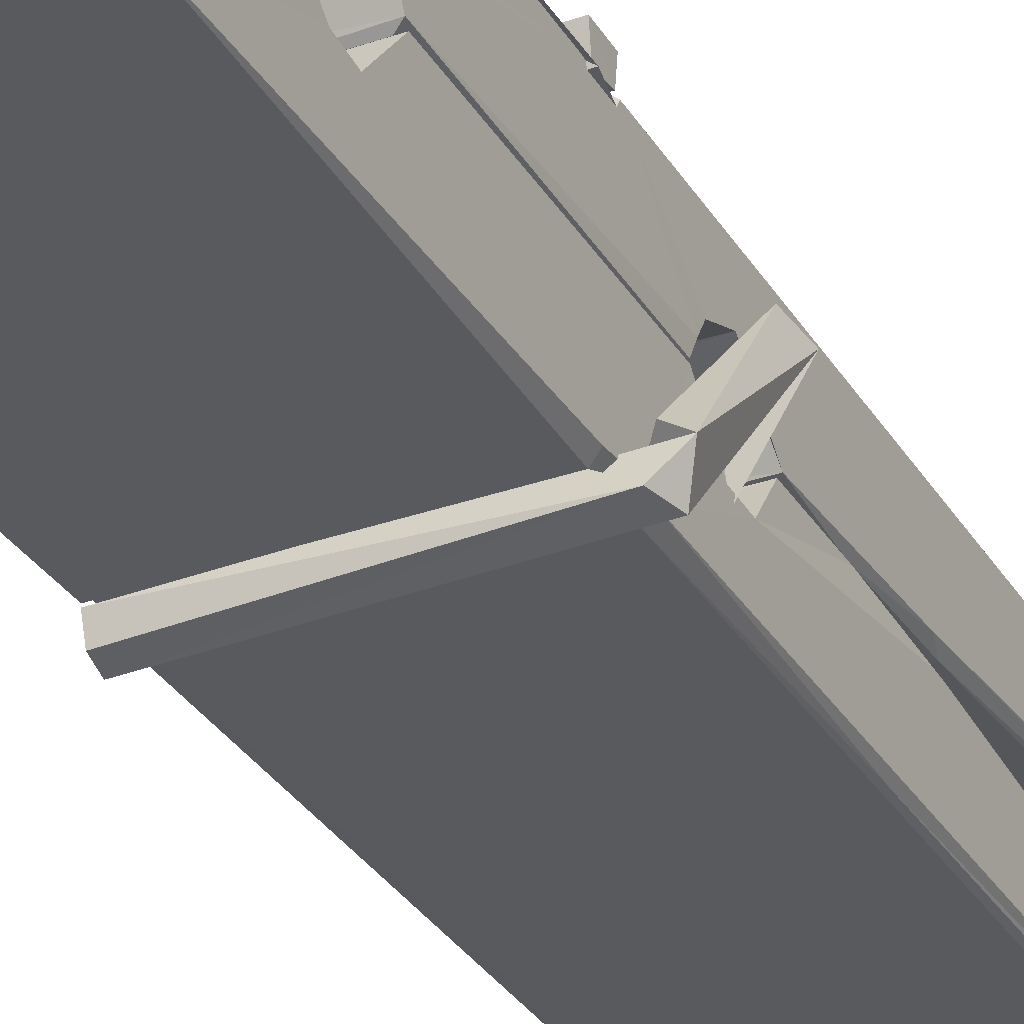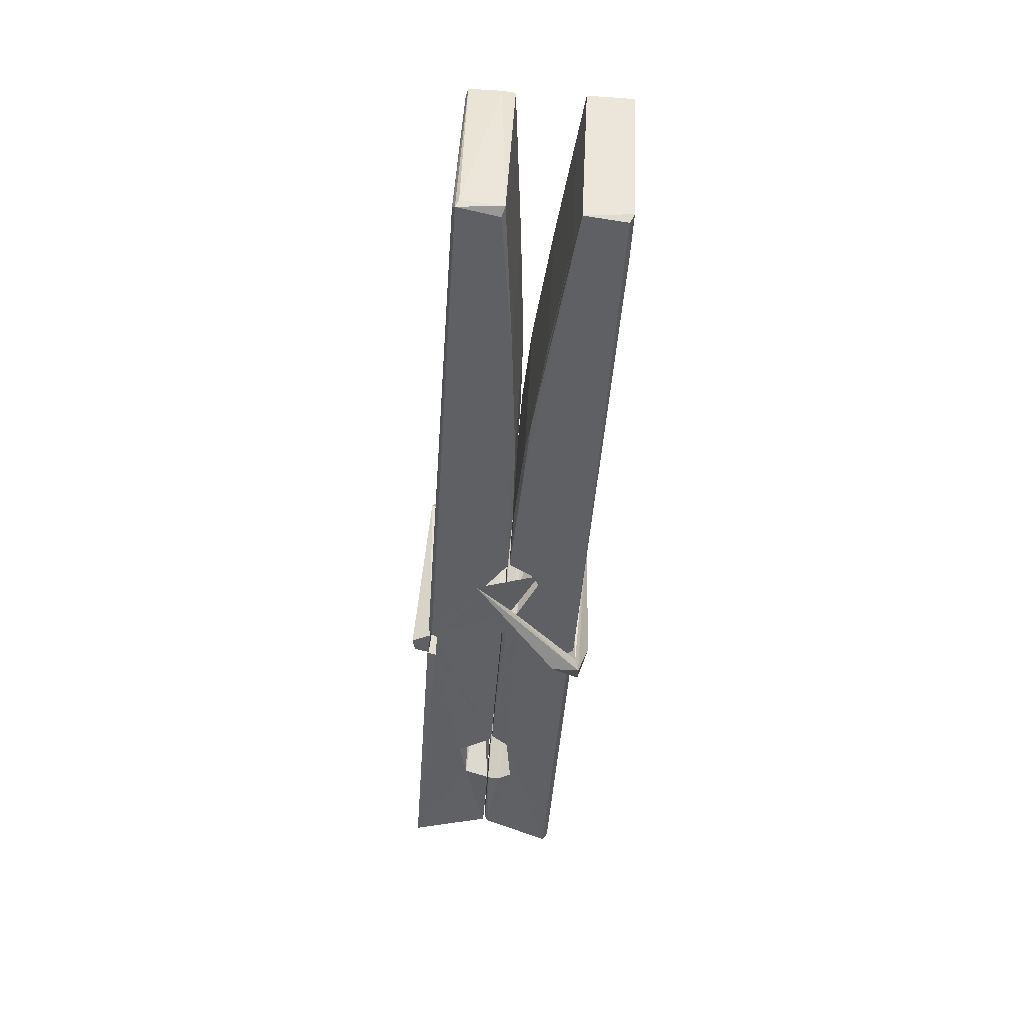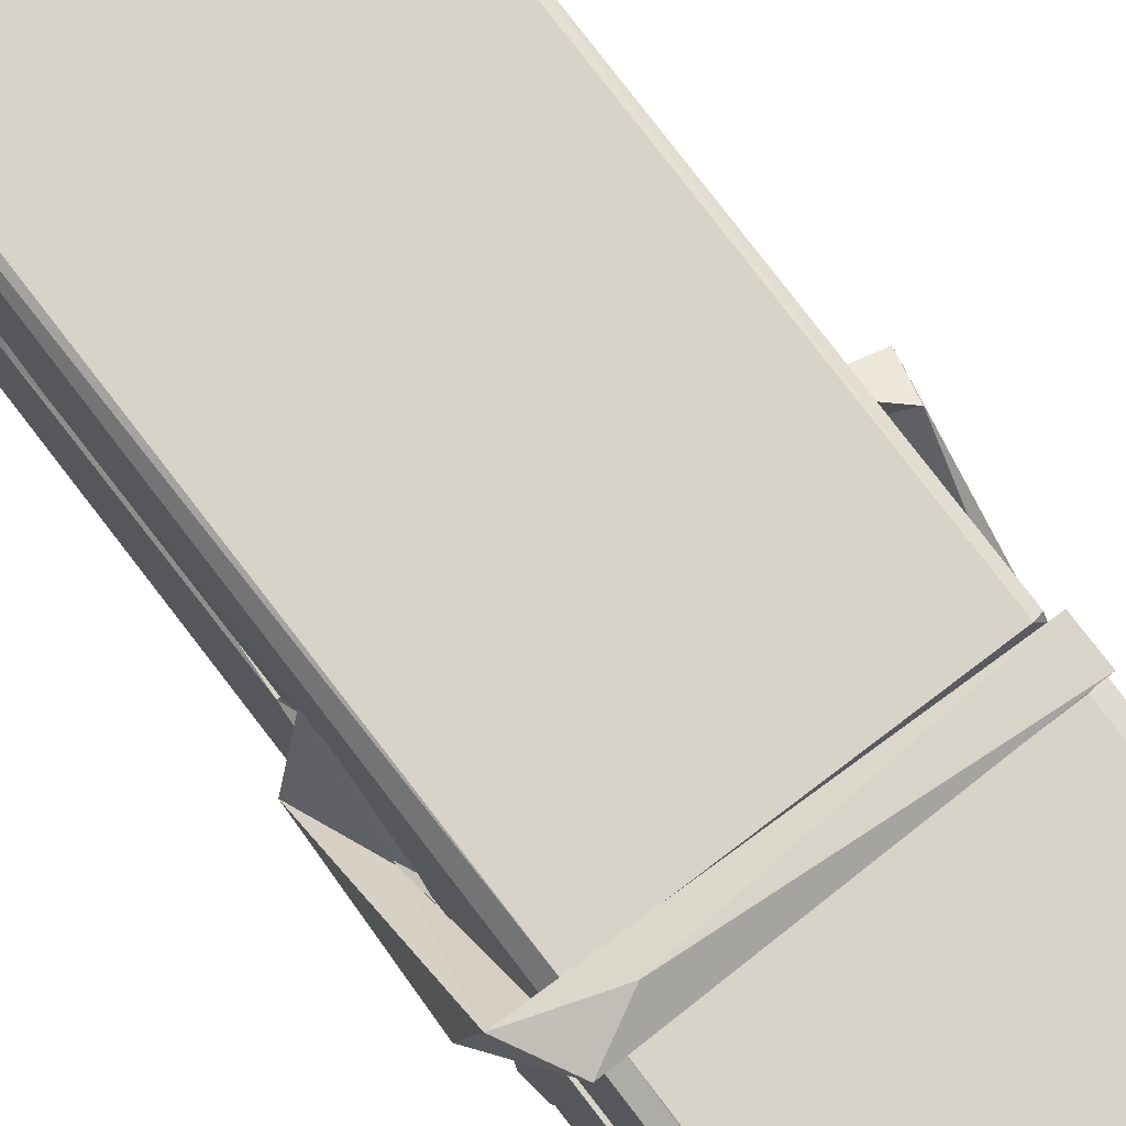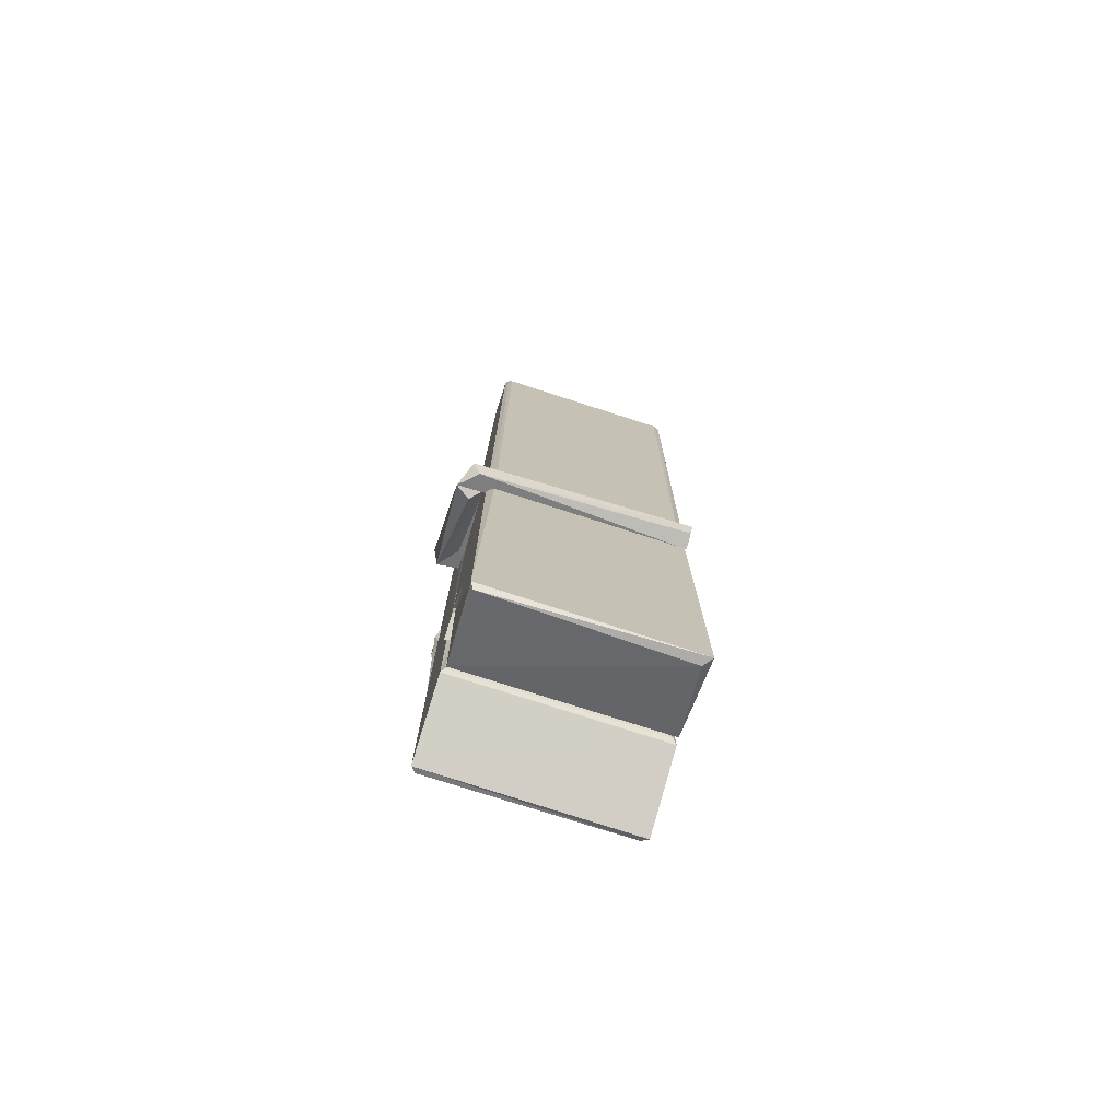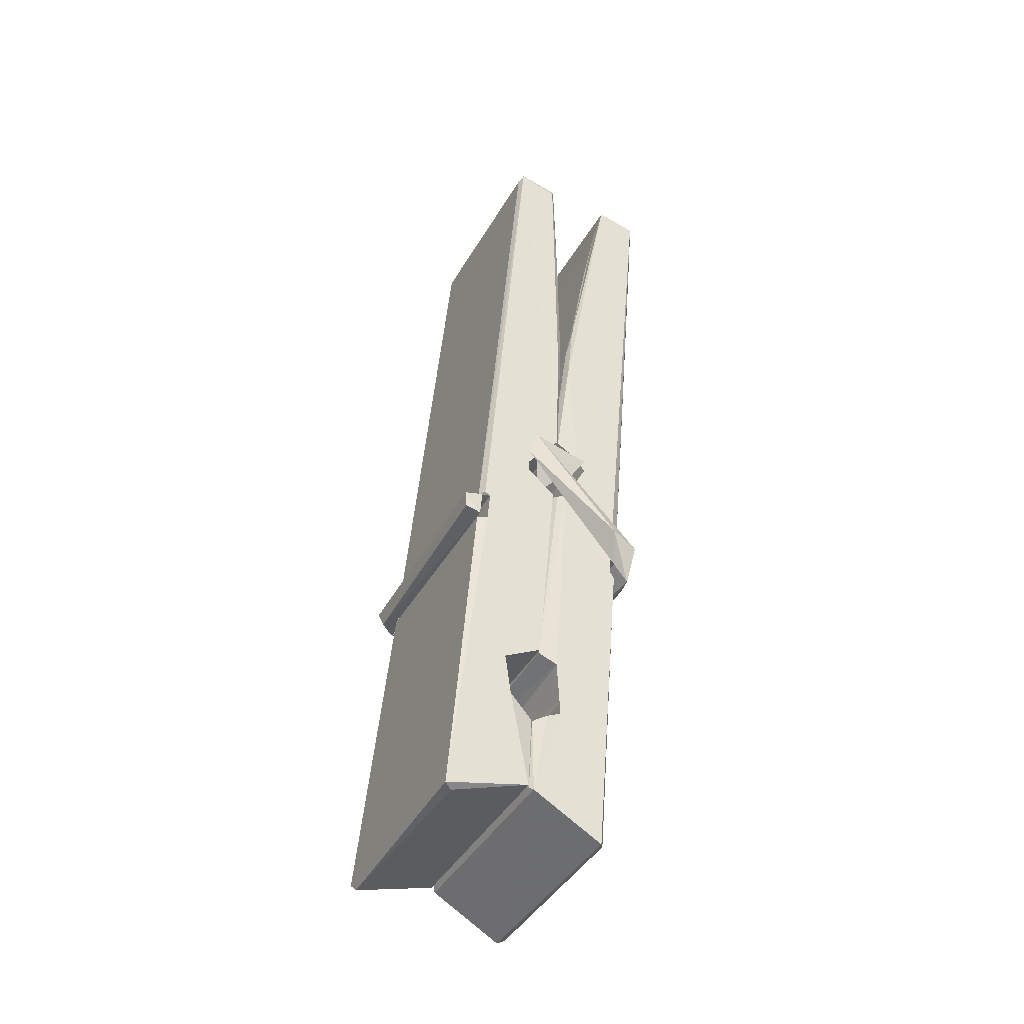
<metadata>
{"format":"obj","ext":"obj","renderer":"f3d","projection":"perspective","resolution":1024,"background":"white","views":[{"elev":-34.7,"azim":26.9,"up":"+Z"},{"elev":43.3,"azim":-86.8,"up":"+Y"},{"elev":74.2,"azim":-36.2,"up":"+Z"},{"elev":-70.9,"azim":162.6,"up":"+Y"},{"elev":-45.2,"azim":-118.0,"up":"+Y"}]}
</metadata>
<code>
v 1.666 11.69 -5.731
v 1.829 11.73 -5.79
v 1.667 11.73 -5.791
v 1.671 11.73 -5.792
v 1.654 12.27 -5.747
v 1.655 12.35 -5.734
v 1.653 12.45 -5.717
v 1.658 12.24 -5.752
v 1.811 12.45 -5.716
v 1.652 12.45 -5.674
v 1.652 12.21 -5.753
v 1.645 12.48 -5.71
v 1.825 11.86 -5.781
v 1.659 11.97 -5.711
v 1.656 12.05 -5.758
v 1.662 11.8 -5.777
v 1.663 11.8 -5.765
v 1.661 11.85 -5.768
v 1.827 11.81 -5.762
v 1.821 11.83 -5.755
v 1.667 11.81 -5.758
v 1.82 12.08 -5.738
v 1.816 12.1 -5.743
v 1.655 12.1 -5.745
v 1.656 12.11 -5.765
v 1.818 12.11 -5.766
v 1.663 11.99 -5.706
v 1.806 12.45 -5.718
v 1.808 12.49 -5.711
v 1.812 12.25 -5.753
v 1.821 12.06 -5.748
v 1.82 12.05 -5.769
v 1.821 12.05 -5.759
v 1.82 11.87 -5.784
v 1.827 11.73 -5.792
v 1.824 11.73 -5.793
v 1.827 11.97 -5.716
v 1.666 11.97 -5.707
v 1.806 12.45 -5.675
v 1.808 12.36 -5.735
v 1.656 12.07 -5.738
v 1.665 11.86 -5.782
v 1.672 11.83 -5.754
v 1.827 11.8 -5.785
v 1.66 12.17 -5.761
v 1.814 12.17 -5.762
v 1.655 12.08 -5.739
v 1.645 12.48 -5.675
v 1.652 12.48 -5.671
v 1.81 12.49 -5.673
v 1.814 12.33 -5.687
v 1.823 12 -5.711
v 1.823 11.8 -5.789
v 1.83 11.7 -5.733
v 1.826 11.7 -5.728
v 1.671 11.7 -5.727
v 1.664 11.72 -5.788
v 1.816 12.23 -5.752
v 1.826 11.85 -5.763
v 1.661 12.04 -5.77
v 1.816 12.04 -5.771
v 1.823 11.99 -5.715
v 1.656 12.04 -5.766
v 1.823 11.97 -5.713
v 1.818 11.97 -5.709
v 1.668 11.79 -5.787
v 1.658 11.99 -5.714
v 1.658 11.97 -5.715
v 1.818 12 -5.707
v 1.648 12.49 -5.767
v 1.826 11.73 -5.794
v 1.655 12.24 -5.76
v 1.652 12.35 -5.762
v 1.81 12.49 -5.771
v 1.809 12.49 -5.803
v 1.816 12.23 -5.766
v 1.814 12.25 -5.762
v 1.811 12.36 -5.764
v 1.651 12.23 -5.764
v 1.661 11.86 -5.783
v 1.826 11.86 -5.785
v 1.827 11.81 -5.804
v 1.661 11.84 -5.815
v 1.66 11.98 -5.842
v 1.825 11.86 -5.805
v 1.659 12.08 -5.798
v 1.816 12.1 -5.789
v 1.662 12.1 -5.785
v 1.82 12.09 -5.797
v 1.654 12.11 -5.766
v 1.656 12.06 -5.795
v 1.82 12.06 -5.791
v 1.82 12.07 -5.798
v 1.817 12.11 -5.767
v 1.657 12.04 -5.771
v 1.65 12.48 -5.807
v 1.81 12.25 -5.761
v 1.826 11.82 -5.816
v 1.816 11.99 -5.843
v 1.813 12.2 -5.827
v 1.804 12.49 -5.808
v 1.803 12.49 -5.778
v 1.807 12.49 -5.768
v 1.807 12.36 -5.763
v 1.655 12.09 -5.795
v 1.826 11.84 -5.817
v 1.662 11.81 -5.809
v 1.664 11.73 -5.793
v 1.657 12.17 -5.762
v 1.815 12.17 -5.763
v 1.815 12.02 -5.841
v 1.644 12.49 -5.804
v 1.65 12.49 -5.801
v 1.807 12.49 -5.806
v 1.821 12.02 -5.837
v 1.822 11.98 -5.839
v 1.829 11.71 -5.863
v 1.67 11.7 -5.854
v 1.657 11.98 -5.834
v 1.645 12.48 -5.77
v 1.826 11.71 -5.859
v 1.662 12.01 -5.84
v 1.656 12.01 -5.837
v 1.821 12.05 -5.772
v 1.656 12.01 -5.832
v 1.667 11.79 -5.788
v 1.664 11.71 -5.862
v 1.821 12.01 -5.833
v 1.816 11.99 -5.835
v 1.658 12.01 -5.839
v 1.823 12.01 -5.833
v 1.83 11.99 -5.85
v 1.658 11.99 -5.841
v 1.845 12 -5.835
v 1.658 11.99 -5.853
v 1.657 12 -5.855
v 1.825 11.97 -5.699
v 1.824 11.98 -5.715
v 1.824 12.08 -5.755
v 1.639 11.99 -5.7
v 1.819 12.07 -5.805
v 1.809 12.09 -5.737
v 1.663 12.04 -5.783
v 1.655 12.1 -5.738
v 1.642 12.09 -5.793
v 1.643 12.07 -5.801
v 1.633 12 -5.724
v 1.653 12.05 -5.763
v 1.678 11.98 -5.692
v 1.654 11.96 -5.701
v 1.652 11.98 -5.715
v 1.824 11.99 -5.712
v 1.655 11.99 -5.703
v 1.825 11.99 -5.698
v 1.843 12.09 -5.747
v 1.839 12.07 -5.742
v 1.833 12 -5.826
v 1.837 12.01 -5.852
f 49 29 12
f 8 5 6
f 5 7 6
f 7 40 6
f 40 8 6
f 58 30 29
f 58 29 9
f 12 5 11
f 18 15 42
f 15 63 42
f 20 59 19
f 38 14 1
f 18 43 17
f 18 59 43
f 17 43 21
f 22 23 26
f 41 31 15
f 15 32 60
f 7 5 12
f 50 9 29
f 48 10 49
f 28 12 29
f 28 29 40
f 29 30 40
f 23 24 26
f 22 47 23
f 47 24 23
f 41 22 31
f 18 13 59
f 43 59 20
f 19 17 21
f 21 20 19
f 44 16 19
f 16 17 19
f 54 57 2
f 69 52 51
f 39 51 50
f 28 7 12
f 30 8 40
f 40 7 28
f 25 45 26
f 25 26 24
f 47 22 41
f 31 33 15
f 33 32 15
f 34 13 42
f 42 13 18
f 43 20 21
f 36 35 3
f 36 3 4
f 57 3 2
f 3 35 2
f 10 39 50
f 10 50 49
f 25 11 45
f 11 5 8
f 11 8 45
f 45 8 30
f 26 45 46
f 45 30 46
f 58 22 26
f 26 46 58
f 46 30 58
f 51 39 69
f 39 10 69
f 25 24 11
f 47 67 48
f 67 27 48
f 48 27 10
f 51 9 50
f 22 9 51
f 52 22 51
f 64 37 55
f 55 56 54
f 54 56 1
f 4 3 66
f 36 4 66
f 36 66 53
f 35 36 53
f 35 53 2
f 56 55 38
f 66 3 57
f 1 18 17
f 14 18 1
f 15 18 14
f 47 11 24
f 11 47 48
f 12 11 48
f 49 12 48
f 29 49 50
f 9 22 58
f 31 22 52
f 31 52 33
f 64 19 59
f 19 64 44
f 2 44 64
f 2 64 54
f 57 54 1
f 32 61 60
f 33 13 32
f 62 33 52
f 47 41 15
f 15 60 63
f 60 61 42
f 34 42 61
f 32 13 34
f 32 34 61
f 33 59 13
f 64 59 33
f 38 55 65
f 55 37 65
f 14 68 15
f 60 42 63
f 66 16 44
f 66 44 53
f 2 53 44
f 55 54 64
f 38 1 56
f 17 57 1
f 57 17 16
f 66 57 16
f 15 68 67
f 62 37 64
f 68 37 62
f 68 62 67
f 64 33 62
f 52 69 62
f 67 62 69
f 67 69 27
f 47 15 67
f 69 10 27
f 37 38 65
f 38 37 68
f 68 14 38
f 82 117 71
f 75 76 74
f 76 77 78
f 76 78 74
f 78 103 74
f 73 72 79
f 73 79 120
f 83 85 106
f 83 80 85
f 83 106 98
f 83 98 107
f 106 116 98
f 105 86 91
f 87 94 89
f 112 123 122
f 123 90 105
f 90 88 105
f 70 73 120
f 103 78 104
f 78 77 97
f 78 97 104
f 88 94 87
f 89 86 105
f 105 87 89
f 93 86 89
f 117 116 99
f 115 100 111
f 96 111 101
f 111 100 101
f 100 114 101
f 72 73 104
f 73 70 103
f 73 103 104
f 104 97 72
f 90 109 94
f 94 88 90
f 105 88 87
f 92 91 93
f 91 86 93
f 95 91 92
f 92 124 95
f 95 81 80
f 80 81 85
f 98 82 107
f 107 82 126
f 108 71 118
f 127 121 117
f 114 112 96
f 114 96 101
f 102 103 70
f 72 97 110
f 72 110 109
f 110 94 109
f 97 77 110
f 89 94 110
f 89 110 76
f 110 77 76
f 122 111 96
f 96 112 122
f 79 72 109
f 109 90 79
f 127 84 119
f 113 112 114
f 114 102 113
f 75 102 114
f 75 114 100
f 75 100 115
f 121 127 118
f 126 71 108
f 84 127 117
f 99 84 117
f 127 83 107
f 127 119 83
f 95 123 91
f 91 123 105
f 90 123 112
f 90 112 79
f 112 120 79
f 112 70 120
f 70 112 113
f 70 113 102
f 102 75 103
f 103 75 74
f 76 75 89
f 75 115 89
f 115 93 89
f 81 128 116
f 106 85 81
f 106 81 116
f 98 116 117
f 98 117 82
f 121 71 117
f 71 121 118
f 127 108 118
f 92 93 124
f 93 115 124
f 123 95 125
f 81 95 124
f 128 81 124
f 124 115 128
f 128 115 111
f 111 122 125
f 111 125 128
f 122 123 125
f 80 83 119
f 71 126 82
f 127 107 108
f 107 126 108
f 119 129 128
f 128 125 119
f 80 125 95
f 125 80 119
f 99 116 128
f 99 128 129
f 99 129 119
f 119 84 99
f 131 158 130
f 132 136 158
f 132 134 133
f 130 136 133
f 132 133 135
f 136 132 135
f 130 158 136
f 149 137 154
f 154 152 153
f 155 134 158
f 158 131 139
f 151 148 153
f 147 146 151
f 155 142 156
f 156 142 139
f 155 139 142
f 142 155 141
f 141 155 142
f 145 144 143
f 145 143 144
f 148 145 144
f 144 145 148
f 146 145 148
f 147 145 146
f 146 148 151
f 147 140 145
f 156 139 131
f 134 155 156
f 155 158 139
f 145 140 148
f 147 150 140
f 150 147 151
f 150 149 140
f 140 153 148
f 153 140 154
f 154 140 149
f 151 138 150
f 153 152 151
f 138 152 137
f 137 152 154
f 150 137 149
f 137 150 138
f 138 151 152
f 157 134 156
f 157 156 131
f 157 131 134
f 132 158 134
f 134 131 133
f 131 130 133
f 133 136 135
f 49 29 12
f 8 5 6
f 5 7 6
f 7 40 6
f 40 8 6
f 58 30 29
f 58 29 9
f 12 5 11
f 18 15 42
f 15 63 42
f 20 59 19
f 38 14 1
f 18 43 17
f 18 59 43
f 17 43 21
f 22 23 26
f 41 31 15
f 15 32 60
f 7 5 12
f 50 9 29
f 48 10 49
f 28 12 29
f 28 29 40
f 29 30 40
f 23 24 26
f 22 47 23
f 47 24 23
f 41 22 31
f 18 13 59
f 43 59 20
f 19 17 21
f 21 20 19
f 44 16 19
f 16 17 19
f 54 57 2
f 69 52 51
f 39 51 50
f 28 7 12
f 30 8 40
f 40 7 28
f 25 45 26
f 25 26 24
f 47 22 41
f 31 33 15
f 33 32 15
f 34 13 42
f 42 13 18
f 43 20 21
f 36 35 3
f 36 3 4
f 57 3 2
f 3 35 2
f 10 39 50
f 10 50 49
f 25 11 45
f 11 5 8
f 11 8 45
f 45 8 30
f 26 45 46
f 45 30 46
f 58 22 26
f 26 46 58
f 46 30 58
f 51 39 69
f 39 10 69
f 25 24 11
f 47 67 48
f 67 27 48
f 48 27 10
f 51 9 50
f 22 9 51
f 52 22 51
f 64 37 55
f 55 56 54
f 54 56 1
f 4 3 66
f 36 4 66
f 36 66 53
f 35 36 53
f 35 53 2
f 56 55 38
f 66 3 57
f 1 18 17
f 14 18 1
f 15 18 14
f 47 11 24
f 11 47 48
f 12 11 48
f 49 12 48
f 29 49 50
f 9 22 58
f 31 22 52
f 31 52 33
f 64 19 59
f 19 64 44
f 2 44 64
f 2 64 54
f 57 54 1
f 32 61 60
f 33 13 32
f 62 33 52
f 47 41 15
f 15 60 63
f 60 61 42
f 34 42 61
f 32 13 34
f 32 34 61
f 33 59 13
f 64 59 33
f 38 55 65
f 55 37 65
f 14 68 15
f 60 42 63
f 66 16 44
f 66 44 53
f 2 53 44
f 55 54 64
f 38 1 56
f 17 57 1
f 57 17 16
f 66 57 16
f 15 68 67
f 62 37 64
f 68 37 62
f 68 62 67
f 64 33 62
f 52 69 62
f 67 62 69
f 67 69 27
f 47 15 67
f 69 10 27
f 37 38 65
f 38 37 68
f 68 14 38
f 82 117 71
f 75 76 74
f 76 77 78
f 76 78 74
f 78 103 74
f 73 72 79
f 73 79 120
f 83 85 106
f 83 80 85
f 83 106 98
f 83 98 107
f 106 116 98
f 105 86 91
f 87 94 89
f 112 123 122
f 123 90 105
f 90 88 105
f 70 73 120
f 103 78 104
f 78 77 97
f 78 97 104
f 88 94 87
f 89 86 105
f 105 87 89
f 93 86 89
f 117 116 99
f 115 100 111
f 96 111 101
f 111 100 101
f 100 114 101
f 72 73 104
f 73 70 103
f 73 103 104
f 104 97 72
f 90 109 94
f 94 88 90
f 105 88 87
f 92 91 93
f 91 86 93
f 95 91 92
f 92 124 95
f 95 81 80
f 80 81 85
f 98 82 107
f 107 82 126
f 108 71 118
f 127 121 117
f 114 112 96
f 114 96 101
f 102 103 70
f 72 97 110
f 72 110 109
f 110 94 109
f 97 77 110
f 89 94 110
f 89 110 76
f 110 77 76
f 122 111 96
f 96 112 122
f 79 72 109
f 109 90 79
f 127 84 119
f 113 112 114
f 114 102 113
f 75 102 114
f 75 114 100
f 75 100 115
f 121 127 118
f 126 71 108
f 84 127 117
f 99 84 117
f 127 83 107
f 127 119 83
f 95 123 91
f 91 123 105
f 90 123 112
f 90 112 79
f 112 120 79
f 112 70 120
f 70 112 113
f 70 113 102
f 102 75 103
f 103 75 74
f 76 75 89
f 75 115 89
f 115 93 89
f 81 128 116
f 106 85 81
f 106 81 116
f 98 116 117
f 98 117 82
f 121 71 117
f 71 121 118
f 127 108 118
f 92 93 124
f 93 115 124
f 123 95 125
f 81 95 124
f 128 81 124
f 124 115 128
f 128 115 111
f 111 122 125
f 111 125 128
f 122 123 125
f 80 83 119
f 71 126 82
f 127 107 108
f 107 126 108
f 119 129 128
f 128 125 119
f 80 125 95
f 125 80 119
f 99 116 128
f 99 128 129
f 99 129 119
f 119 84 99
f 131 158 130
f 132 136 158
f 132 134 133
f 130 136 133
f 132 133 135
f 136 132 135
f 130 158 136
f 149 137 154
f 154 152 153
f 155 134 158
f 158 131 139
f 151 148 153
f 147 146 151
f 155 142 156
f 156 142 139
f 155 139 142
f 142 155 141
f 141 155 142
f 145 144 143
f 145 143 144
f 148 145 144
f 144 145 148
f 146 145 148
f 147 145 146
f 146 148 151
f 147 140 145
f 156 139 131
f 134 155 156
f 155 158 139
f 145 140 148
f 147 150 140
f 150 147 151
f 150 149 140
f 140 153 148
f 153 140 154
f 154 140 149
f 151 138 150
f 153 152 151
f 138 152 137
f 137 152 154
f 150 137 149
f 137 150 138
f 138 151 152
f 157 134 156
f 157 156 131
f 157 131 134
f 132 158 134
f 134 131 133
f 131 130 133
f 133 136 135

</code>
